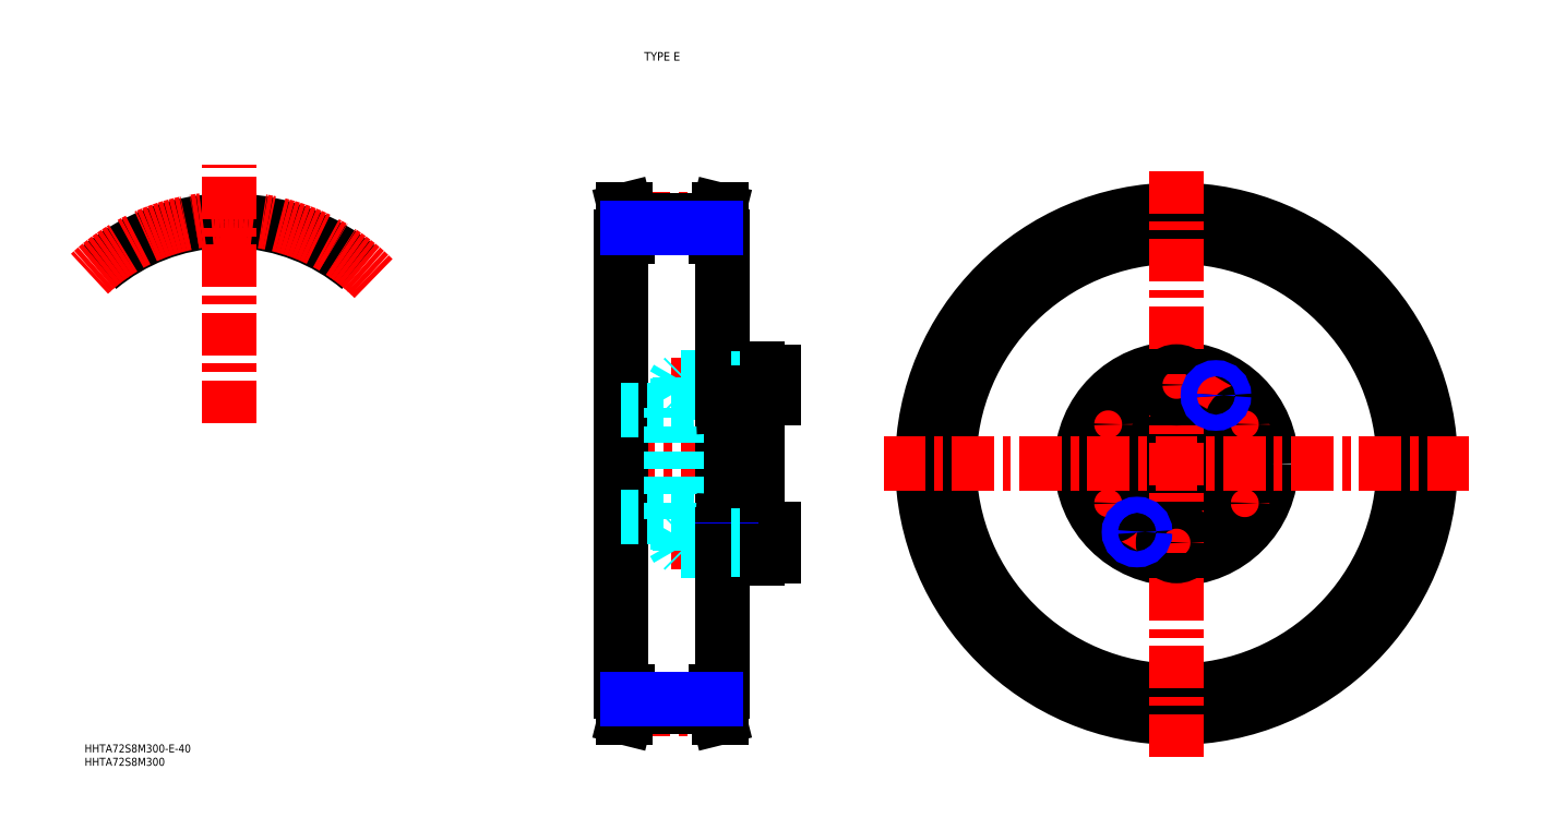
<metadata>
{"format":"dxf","ext":"dxf","renderer":"ezdxf+matplotlib","layout":"modelspace","background":"white","min_lineweight":24,"dpi":150}
</metadata>
<code>
0
SECTION
2
ENTITIES
0
INSERT
8
MSM_CONTINUOUS
2
*U2
10
0
20
0
30
0
0
INSERT
8
MSM_CONTINUOUS
2
*U3
10
0
20
0
30
0
0
TEXT
8
MSM_PART_NUMBER
10
207.5
20
255.8
30
0
40
3.2
1
TYPE E
72
     1
11
216
21
257.4
31
0
73
     2
0
LINE
8
MSM_CENTER
10
197.5
20
105
30
0
11
254.6
21
105
31
0
0
LINE
8
MSM_CENTER
10
203
20
196.7
30
0
11
236.4
21
196.7
31
0
0
LINE
8
MSM_CONTINUOUS
10
200.7
20
190
30
0
11
200.7
21
20
31
0
0
LINE
8
MSM_CONTINUOUS
10
200.7
20
190
30
0
11
203.2
21
190
31
0
0
LINE
8
MSM_CONTINUOUS
10
238.7
20
190
30
0
11
238.7
21
20
31
0
0
ARC
8
MSM_CONTINUOUS
10
54.02
20
120.3
30
0
40
75.71
50
50
51
87.5
0
ARC
8
MSM_CONTINUOUS
10
56.62
20
196.6
30
0
40
5.3
50
194
51
219
0
ARC
8
MSM_CONTINUOUS
10
52.81
20
193.5
30
0
40
0.4
50
219
51
270.9
0
ARC
8
MSM_CONTINUOUS
10
50.75
20
195.2
30
0
40
0.75
50
14
51
92.5
0
ARC
8
MSM_CONTINUOUS
10
55.23
20
193.5
30
0
40
0.4
50
269.1
51
321
0
ARC
8
MSM_CONTINUOUS
10
57.29
20
195.2
30
0
40
0.75
50
87.5
51
166
0
ARC
8
MSM_CONTINUOUS
10
51.42
20
196.6
30
0
40
5.3
50
321
51
346
0
ARC
8
MSM_CONTINUOUS
10
54.02
20
120.3
30
0
40
72.88
50
89.05
51
90.95
0
ARC
8
MSM_CONTINUOUS
10
54.02
20
120.3
30
0
40
75.71
50
92.5
51
130
0
ARC
8
MSM_CENTER
10
54.02
20
120.3
30
0
40
76.39
50
45
51
135
0
LINE
8
MSM_CENTER
10
54.02
20
120.3
30
0
11
54.02
21
216.8
31
0
0
LINE
8
MSM_CONTINUOUS
10
201.2
20
200
30
0
11
201.2
21
190
31
0
0
LINE
8
MSM_CONTINUOUS
10
203.2
20
196
30
0
11
203.2
21
190
31
0
0
LINE
8
MSM_CONTINUOUS
10
201.2
20
200
30
0
11
202.2
21
200
31
0
0
LINE
8
MSM_CONTINUOUS
10
202.2
20
200
30
0
11
203.2
21
196
31
0
0
LINE
8
MSM_CONTINUOUS
10
238.7
20
190
30
0
11
236.2
21
190
31
0
0
LINE
8
MSM_CONTINUOUS
10
238.2
20
200
30
0
11
238.2
21
190
31
0
0
LINE
8
MSM_CONTINUOUS
10
236.2
20
196
30
0
11
236.2
21
190
31
0
0
LINE
8
MSM_CONTINUOUS
10
238.2
20
200
30
0
11
237.2
21
200
31
0
0
LINE
8
MSM_CONTINUOUS
10
237.2
20
200
30
0
11
236.2
21
196
31
0
0
LINE
8
MSM_CENTER
10
203
20
13.33
30
0
11
236.4
21
13.33
31
0
0
LINE
8
MSM_CONTINUOUS
10
200.7
20
20
30
0
11
203.2
21
20
31
0
0
LINE
8
MSM_CONTINUOUS
10
201.2
20
10
30
0
11
201.2
21
20
31
0
0
LINE
8
MSM_CONTINUOUS
10
203.2
20
14
30
0
11
203.2
21
20
31
0
0
LINE
8
MSM_CONTINUOUS
10
201.2
20
10
30
0
11
202.2
21
10
31
0
0
LINE
8
MSM_CONTINUOUS
10
202.2
20
10
30
0
11
203.2
21
14
31
0
0
LINE
8
MSM_CONTINUOUS
10
238.7
20
20
30
0
11
236.2
21
20
31
0
0
LINE
8
MSM_CONTINUOUS
10
238.2
20
10
30
0
11
238.2
21
20
31
0
0
LINE
8
MSM_CONTINUOUS
10
236.2
20
14
30
0
11
236.2
21
20
31
0
0
LINE
8
MSM_CONTINUOUS
10
238.2
20
10
30
0
11
237.2
21
10
31
0
0
LINE
8
MSM_CONTINUOUS
10
237.2
20
10
30
0
11
236.2
21
14
31
0
0
CIRCLE
8
MSM_DASHED
10
408.3
20
105
30
0
40
88.15
0
CIRCLE
8
MSM_CENTER
10
408.3
20
105
30
0
40
91.67
0
CIRCLE
8
MSM_CENTER
10
408.3
20
105
30
0
40
29.5
0
CIRCLE
8
MSM_DASHED
10
408.3
20
105
30
0
40
90.98
0
CIRCLE
8
MSM_CONTINUOUS
10
408.3
20
105
30
0
40
20
0
CIRCLE
8
MSM_CONTINUOUS
10
408.3
20
105
30
0
40
35.5
0
CIRCLE
8
MSM_CONTINUOUS
10
408.3
20
105
30
0
40
85
0
CIRCLE
8
MSM_CONTINUOUS
10
408.3
20
105
30
0
40
95
0
LINE
8
MSM_CENTER
10
260.7
20
134.5
30
0
11
217.1
21
134.5
31
0
0
LINE
8
MSM_CENTER
10
260.7
20
75.5
30
0
11
217.1
21
75.5
31
0
0
LINE
8
MSM_DASHED
10
221.2
20
125.9
30
0
11
238.7
21
126.6
31
0
0
LINE
8
MSM_DASHED
10
221.2
20
125
30
0
11
251.7
21
125
31
0
0
LINE
8
MSM_DASHED
10
221.2
20
85
30
0
11
251.7
21
85
31
0
0
LINE
8
MSM_DASHED
10
221.2
20
84.12
30
0
11
238.7
21
83.38
31
0
0
LINE
8
MSM_DASHED
10
219.2
20
84.12
30
0
11
221.2
21
84.12
31
0
0
LINE
8
MSM_DASHED
10
219.2
20
84.12
30
0
11
219.2
21
125.9
31
0
0
LINE
8
MSM_DASHED
10
200.7
20
85
30
0
11
219.2
21
85
31
0
0
LINE
8
MSM_DASHED
10
221.2
20
84.12
30
0
11
221.2
21
125.9
31
0
0
LINE
8
MSM_DASHED
10
219.2
20
125.9
30
0
11
221.2
21
125.9
31
0
0
LINE
8
MSM_DASHED
10
200.7
20
125
30
0
11
219.2
21
125
31
0
0
LINE
8
MSM_CENTER
10
408.3
20
214.6
30
0
11
408.3
21
-4.56
31
0
0
LINE
8
MSM_CENTER
10
390.5
20
74.26
30
0
11
396.5
21
84.65
31
0
0
LINE
8
MSM_CONTINUOUS
10
251.7
20
80.5
30
0
11
257.7
21
80.5
31
0
0
LINE
8
MSM_CONTINUOUS
10
251.7
20
70.5
30
0
11
257.7
21
70.5
31
0
0
LINE
8
MSM_CONTINUOUS
10
241.7
20
69.5
30
0
11
241.7
21
140.5
31
0
0
LINE
8
MSM_CONTINUOUS
10
241.7
20
69.5
30
0
11
251.7
21
69.5
31
0
0
LINE
8
MSM_CONTINUOUS
10
251.7
20
69.5
30
0
11
251.7
21
140.5
31
0
0
LINE
8
MSM_DASHED
10
251.7
20
72.5
30
0
11
241.7
21
72.5
31
0
0
LINE
8
MSM_DASHED
10
251.7
20
78.5
30
0
11
241.7
21
78.5
31
0
0
LINE
8
MSM_CONTINUOUS
10
241.7
20
83.25
30
0
11
238.7
21
83.38
31
0
0
LINE
8
MSM_DASHED
10
245
20
72.5
30
0
11
245
21
78.5
31
0
0
LINE
8
MSM_CONTINUOUS
10
257.7
20
70.5
30
0
11
257.7
21
80.5
31
0
0
CIRCLE
8
MSM_CONTINUOUS
10
393.5
20
79.45
30
0
40
2.458
0
CIRCLE
8
MSM_CONTINUOUS
10
408.3
20
75.5
30
0
40
5
0
LINE
8
MSM_CONTINUOUS
10
251.7
20
129.5
30
0
11
257.7
21
129.5
31
0
0
LINE
8
MSM_DASHED
10
251.7
20
131.5
30
0
11
241.7
21
131.5
31
0
0
LINE
8
MSM_CONTINUOUS
10
241.7
20
126.8
30
0
11
238.7
21
126.6
31
0
0
LINE
8
MSM_DASHED
10
245
20
131.5
30
0
11
245
21
137.5
31
0
0
LINE
8
MSM_CONTINUOUS
10
257.7
20
129.5
30
0
11
257.7
21
139.5
31
0
0
LINE
8
MSM_CONTINUOUS
10
251.7
20
139.5
30
0
11
257.7
21
139.5
31
0
0
LINE
8
MSM_DASHED
10
251.7
20
137.5
30
0
11
241.7
21
137.5
31
0
0
LINE
8
MSM_CONTINUOUS
10
241.7
20
140.5
30
0
11
251.7
21
140.5
31
0
0
CIRCLE
8
MSM_CONTINUOUS
10
408.3
20
134.5
30
0
40
5
0
LINE
8
MSM_CENTER
10
375.8
20
123.8
30
0
11
389.7
21
115.8
31
0
0
LINE
8
MSM_CENTER
10
375.8
20
86.25
30
0
11
389.7
21
94.25
31
0
0
CIRCLE
8
MSM_CONTINUOUS
10
382.7
20
90.25
30
0
40
5
0
CIRCLE
8
MSM_CONTINUOUS
10
382.7
20
119.8
30
0
40
5
0
LINE
8
MSM_CENTER
10
420
20
125.4
30
0
11
426
21
135.7
31
0
0
LINE
8
MSM_CENTER
10
440.8
20
86.25
30
0
11
426.9
21
94.25
31
0
0
CIRCLE
8
MSM_CONTINUOUS
10
433.8
20
90.25
30
0
40
5
0
LINE
8
MSM_CENTER
10
440.8
20
123.8
30
0
11
426.9
21
115.8
31
0
0
CIRCLE
8
MSM_CONTINUOUS
10
433.8
20
119.8
30
0
40
5
0
CIRCLE
8
MSM_CONTINUOUS
10
423
20
130.5
30
0
40
2.458
0
LINE
8
MSM_CENTER
10
298.7
20
105
30
0
11
517.8
21
105
31
0
0
LINE
8
MSM_CONTINUOUS
10
203.2
20
196
30
0
11
236.2
21
196
31
0
0
LINE
8
MSM_NARROW
10
203.2
20
193.2
30
0
11
236.2
21
193.2
31
0
0
LINE
8
MSM_CONTINUOUS
10
203.2
20
14.01
30
0
11
236.2
21
14.01
31
0
0
LINE
8
MSM_NARROW
10
203.2
20
16.85
30
0
11
236.2
21
16.85
31
0
0
LINE
8
MSM_DASHED
10
238.7
20
73.04
30
0
11
221.7
21
73.04
31
0
0
LINE
8
MSM_DASHED
10
238.7
20
72.5
30
0
11
222.7
21
72.5
31
0
0
LINE
8
MSM_DASHED
10
221.7
20
77.96
30
0
11
221.7
21
73.04
31
0
0
LINE
8
MSM_DASHED
10
224.2
20
72.5
30
0
11
224.2
21
78.5
31
0
0
LINE
8
MSM_DASHED
10
222.7
20
72.5
30
0
11
222.7
21
78.5
31
0
0
LINE
8
MSM_DASHED
10
223.7
20
73.04
30
0
11
223.7
21
77.96
31
0
0
LINE
8
MSM_DASHED
10
224.2
20
72.5
30
0
11
223.7
21
73.04
31
0
0
LINE
8
MSM_DASHED
10
221.7
20
73.04
30
0
11
220.3
21
75.5
31
0
0
LINE
8
MSM_DASHED
10
238.7
20
78.5
30
0
11
222.7
21
78.5
31
0
0
LINE
8
MSM_DASHED
10
238.7
20
77.96
30
0
11
221.7
21
77.96
31
0
0
LINE
8
MSM_DASHED
10
224.2
20
78.5
30
0
11
223.7
21
77.96
31
0
0
LINE
8
MSM_DASHED
10
221.7
20
77.96
30
0
11
220.3
21
75.5
31
0
0
LINE
8
MSM_NARROW
10
241.7
20
77.96
30
0
11
238.7
21
77.96
31
0
0
LINE
8
MSM_CONTINUOUS
10
241.7
20
78.5
30
0
11
238.7
21
78.5
31
0
0
LINE
8
MSM_NARROW
10
241.7
20
73.04
30
0
11
238.7
21
73.04
31
0
0
LINE
8
MSM_CONTINUOUS
10
241.7
20
72.5
30
0
11
238.7
21
72.5
31
0
0
LINE
8
MSM_DASHED
10
241.7
20
77.96
30
0
11
245
21
77.96
31
0
0
LINE
8
MSM_DASHED
10
241.7
20
73.04
30
0
11
245
21
73.04
31
0
0
LINE
8
MSM_DASHED
10
238.7
20
132
30
0
11
221.7
21
132
31
0
0
LINE
8
MSM_DASHED
10
238.7
20
131.5
30
0
11
222.7
21
131.5
31
0
0
LINE
8
MSM_DASHED
10
221.7
20
137
30
0
11
221.7
21
132
31
0
0
LINE
8
MSM_DASHED
10
224.2
20
131.5
30
0
11
224.2
21
137.5
31
0
0
LINE
8
MSM_DASHED
10
222.7
20
131.5
30
0
11
222.7
21
137.5
31
0
0
LINE
8
MSM_DASHED
10
223.7
20
132
30
0
11
223.7
21
137
31
0
0
LINE
8
MSM_DASHED
10
224.2
20
131.5
30
0
11
223.7
21
132
31
0
0
LINE
8
MSM_DASHED
10
221.7
20
132
30
0
11
220.3
21
134.5
31
0
0
LINE
8
MSM_DASHED
10
238.7
20
137.5
30
0
11
222.7
21
137.5
31
0
0
LINE
8
MSM_DASHED
10
238.7
20
137
30
0
11
221.7
21
137
31
0
0
LINE
8
MSM_DASHED
10
224.2
20
137.5
30
0
11
223.7
21
137
31
0
0
LINE
8
MSM_DASHED
10
221.7
20
137
30
0
11
220.3
21
134.5
31
0
0
LINE
8
MSM_NARROW
10
241.7
20
137
30
0
11
238.7
21
137
31
0
0
LINE
8
MSM_CONTINUOUS
10
241.7
20
137.5
30
0
11
238.7
21
137.5
31
0
0
LINE
8
MSM_DASHED
10
241.7
20
137
30
0
11
245
21
137
31
0
0
LINE
8
MSM_DASHED
10
241.7
20
132
30
0
11
245
21
132
31
0
0
LINE
8
MSM_CONTINUOUS
10
241.7
20
131.5
30
0
11
238.7
21
131.5
31
0
0
CIRCLE
8
MSM_NARROW
10
423
20
130.5
30
0
40
3
0
CIRCLE
8
MSM_NARROW
10
393.5
20
79.45
30
0
40
3
0
ENDSEC
0
EOF

</code>
